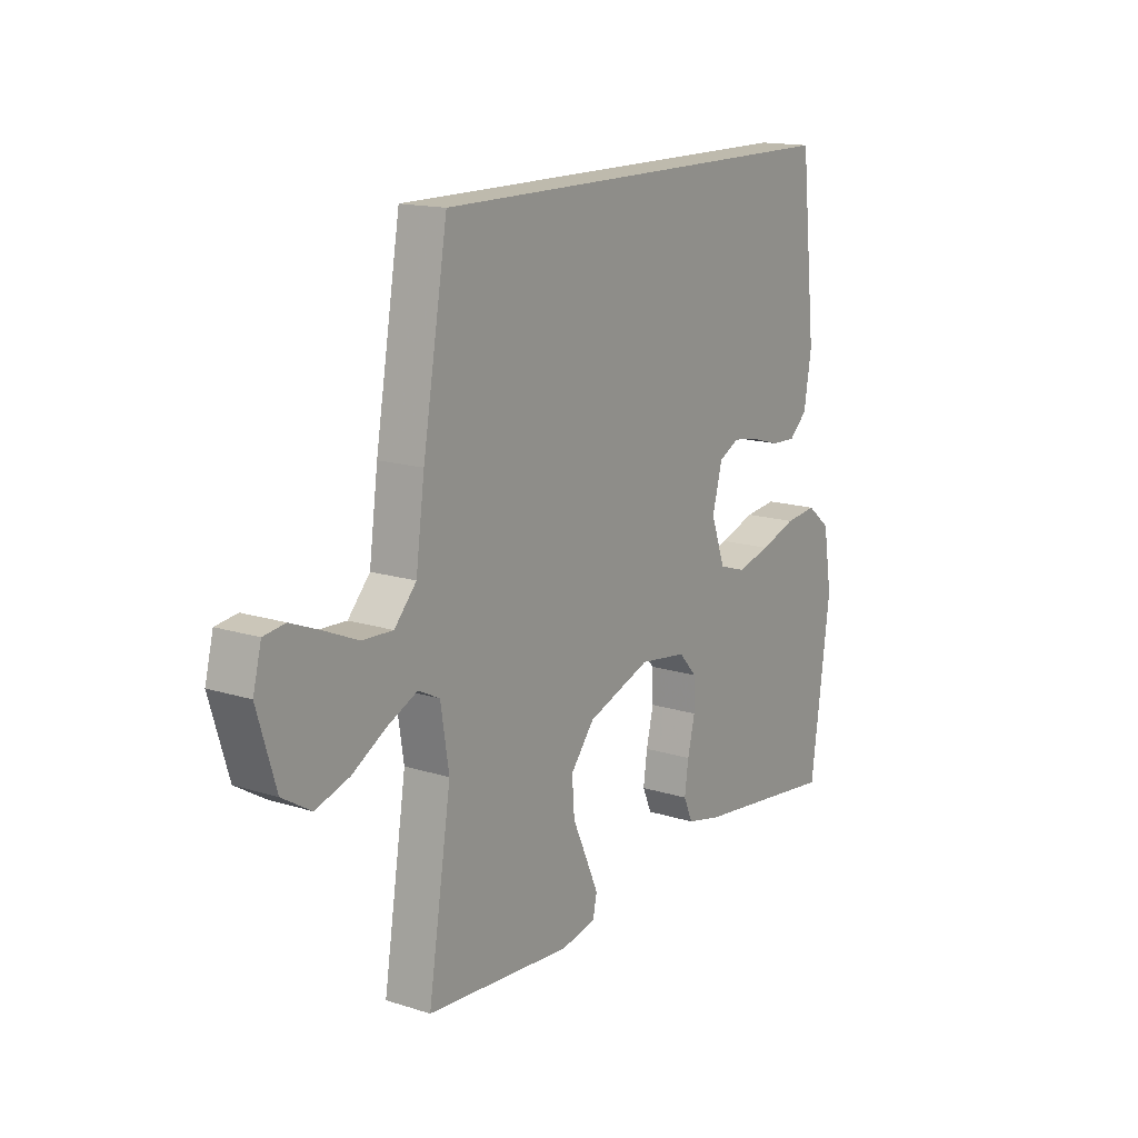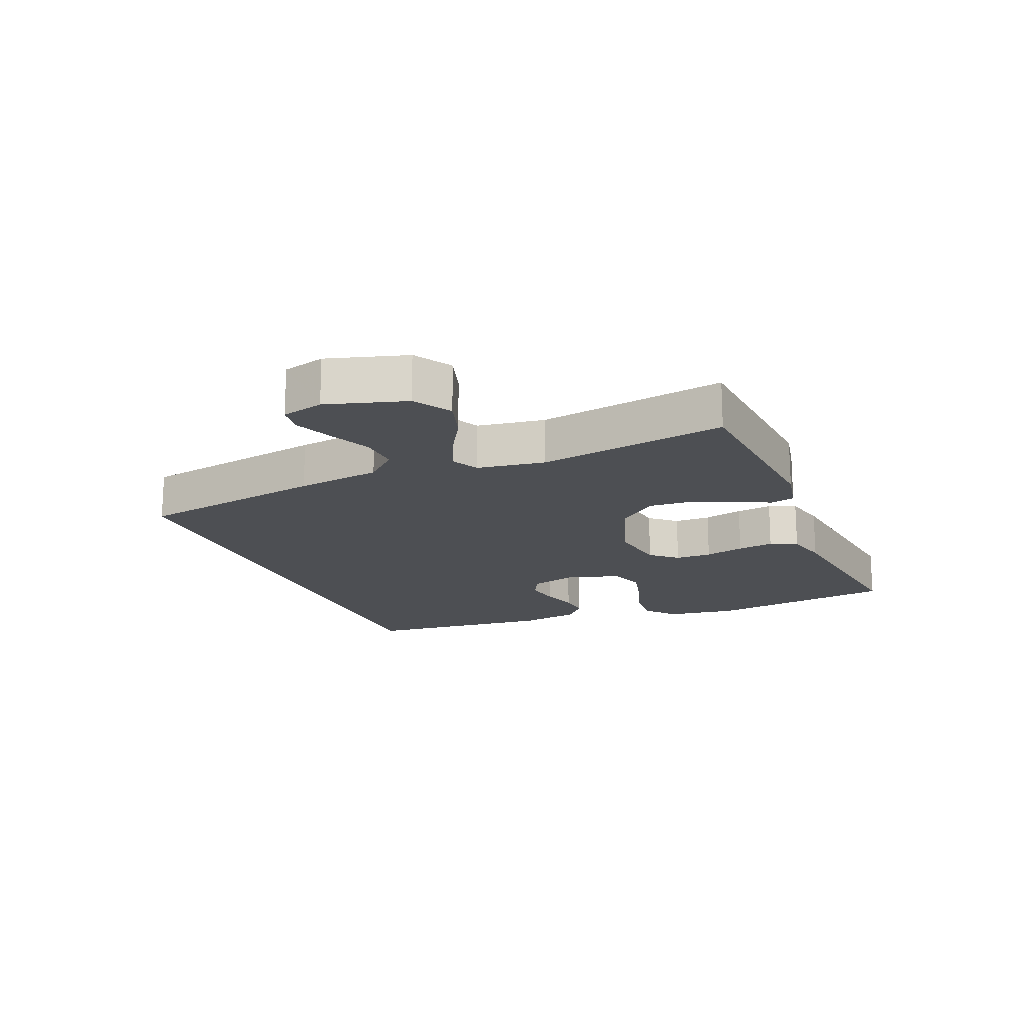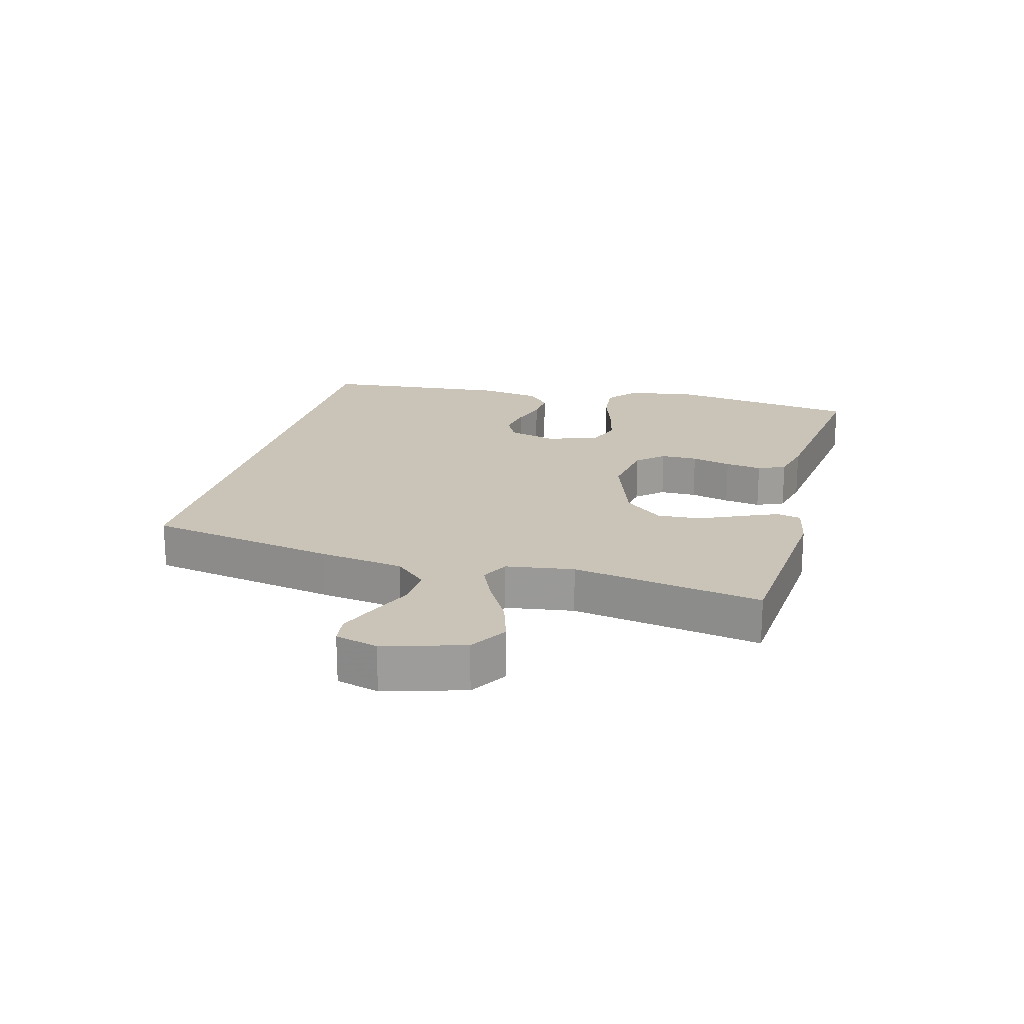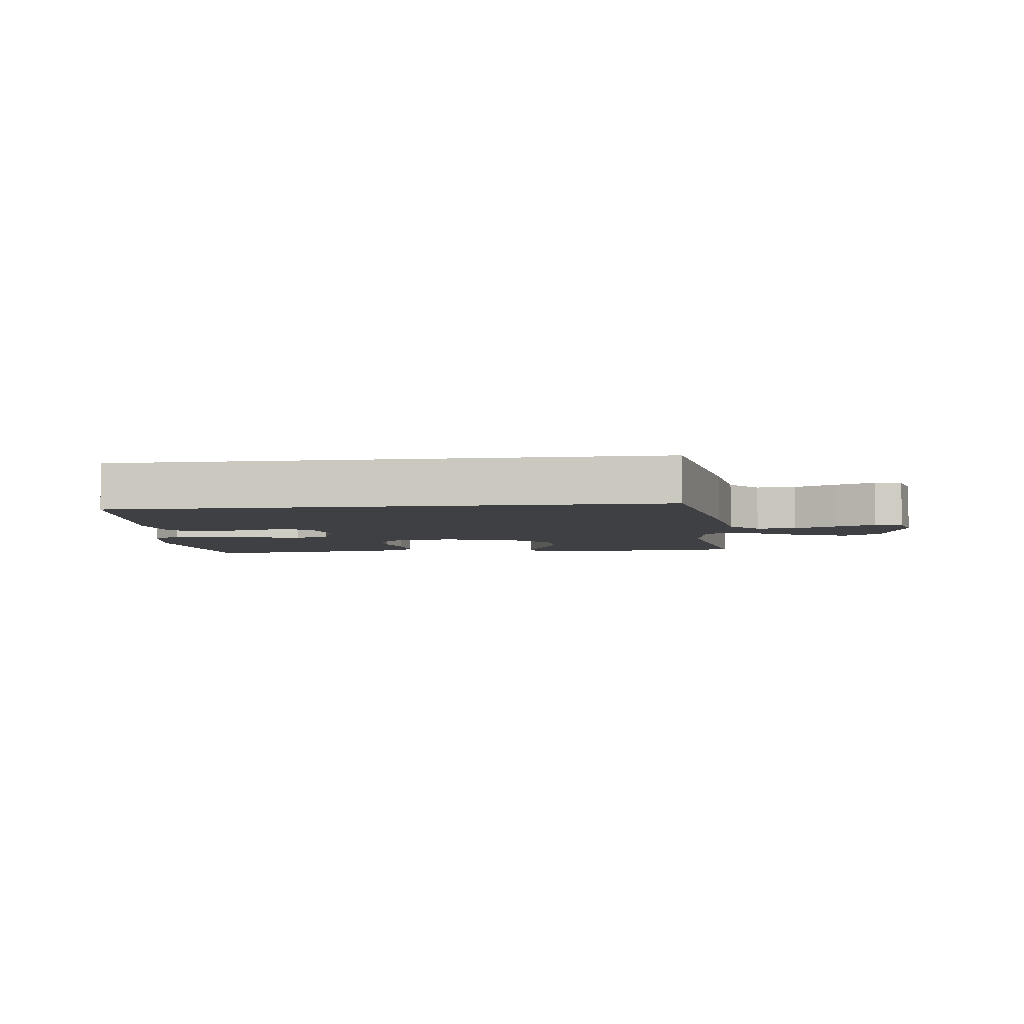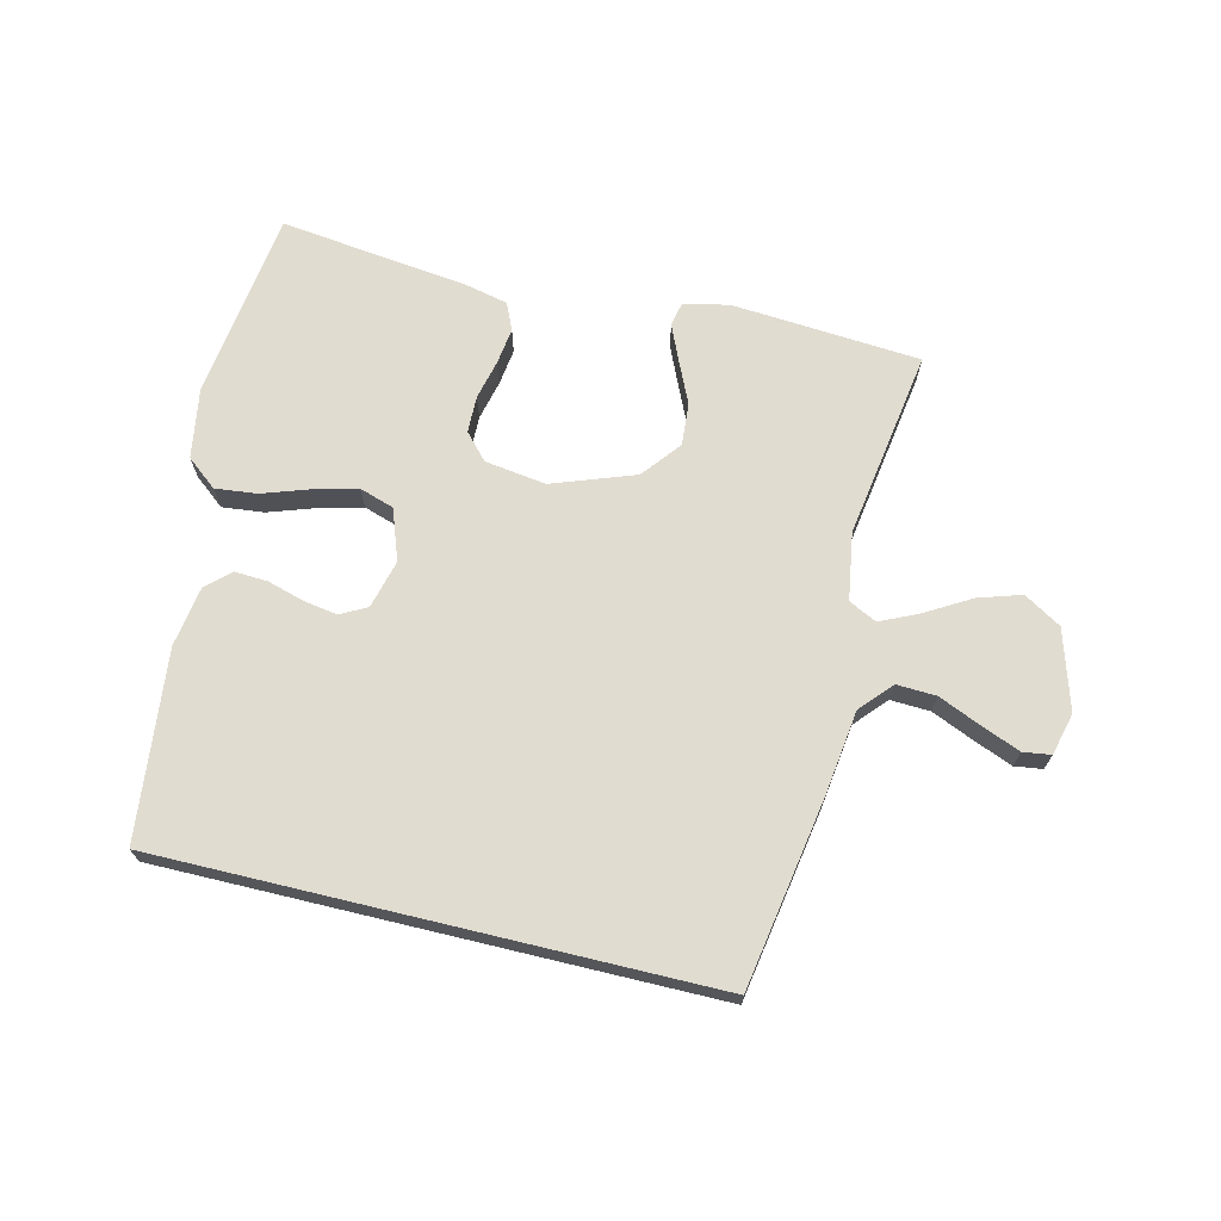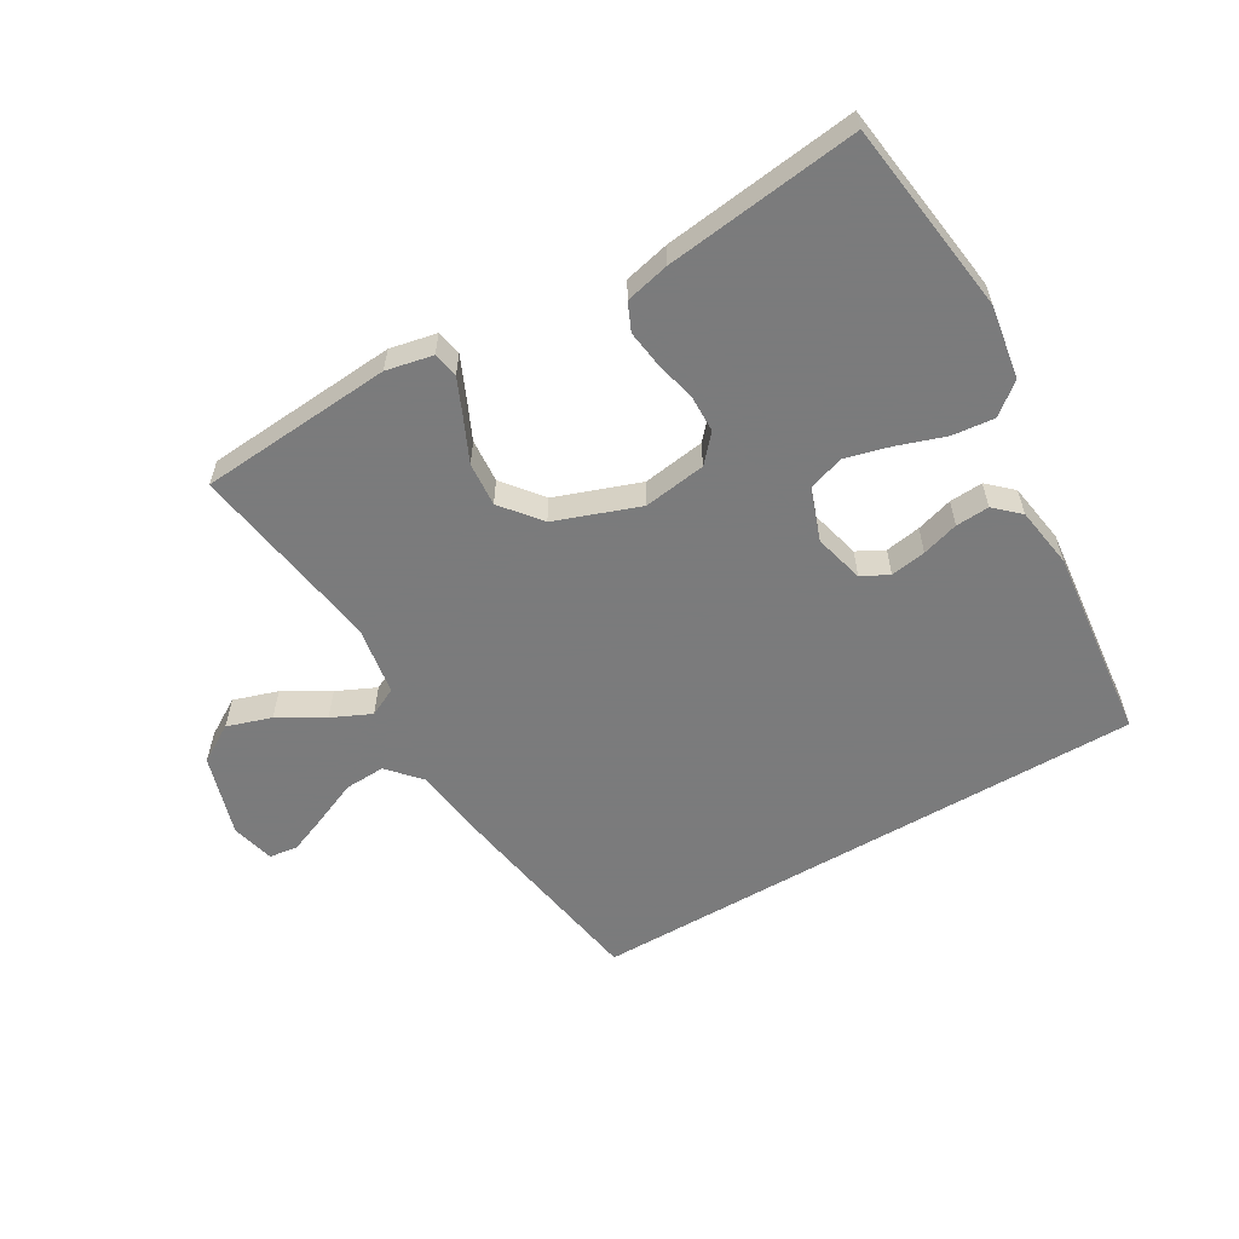
<metadata>
{"format":"obj","ext":"obj","renderer":"f3d","projection":"perspective","resolution":1024,"background":"white","views":[{"elev":15.4,"azim":123.8,"up":"+Z"},{"elev":-17.5,"azim":112.8,"up":"+Y"},{"elev":20.0,"azim":105.4,"up":"+Y"},{"elev":-5.0,"azim":6.7,"up":"+Y"},{"elev":69.4,"azim":13.5,"up":"+Y"},{"elev":-58.4,"azim":-149.7,"up":"+Y"}]}
</metadata>
<code>
v 0.5 0.07 -0.5
v 0.2 0.07 -0.523
v 0.128 0.07 -0.508
v 0.12 0.07 -0.469
v 0.145 0.07 -0.412
v 0.175 0.07 -0.346
v 0.18 0.07 -0.278
v 0.131 0.07 -0.217
v 0 0.07 -0.17
v -0.097 0.07 -0.184
v -0.134 0.07 -0.225
v -0.135 0.07 -0.283
v -0.12 0.07 -0.346
v -0.112 0.07 -0.404
v -0.131 0.07 -0.447
v -0.2 0.07 -0.463
v -0.5 0.07 -0.5
v -0.54 0.07 -0.2
v -0.522 0.07 -0.088
v -0.474 0.07 -0.049
v -0.408 0.07 -0.056
v -0.334 0.07 -0.081
v -0.264 0.07 -0.099
v -0.209 0.07 -0.081
v -0.18 0.07 0
v -0.2 0.07 0.077
v -0.242 0.07 0.099
v -0.297 0.07 0.09
v -0.354 0.07 0.073
v -0.406 0.07 0.07
v -0.444 0.07 0.105
v -0.459 0.07 0.2
v -0.427 0.07 0.5
v 0.444 0.07 0.5
v 0.495 0.07 0.2
v 0.513 0.07 0.066
v 0.558 0.07 0.016
v 0.621 0.07 0.019
v 0.688 0.07 0.048
v 0.75 0.07 0.073
v 0.794 0.07 0.067
v 0.811 0.07 0
v 0.773 0.07 -0.126
v 0.714 0.07 -0.162
v 0.645 0.07 -0.14
v 0.575 0.07 -0.099
v 0.514 0.07 -0.071
v 0.47 0.07 -0.093
v 0.453 0.07 -0.2
v 0.5 0 -0.5
v 0.2 0 -0.523
v 0.128 0 -0.508
v 0.12 0 -0.469
v 0.145 0 -0.412
v 0.175 0 -0.346
v 0.18 0 -0.278
v 0.131 0 -0.217
v 0 0 -0.17
v -0.097 0 -0.184
v -0.134 0 -0.225
v -0.135 0 -0.283
v -0.12 0 -0.346
v -0.112 0 -0.404
v -0.131 0 -0.447
v -0.2 0 -0.463
v -0.5 0 -0.5
v -0.54 0 -0.2
v -0.522 0 -0.088
v -0.474 0 -0.049
v -0.408 0 -0.056
v -0.334 0 -0.081
v -0.264 0 -0.099
v -0.209 0 -0.081
v -0.18 0 0
v -0.2 0 0.077
v -0.242 0 0.099
v -0.297 0 0.09
v -0.354 0 0.073
v -0.406 0 0.07
v -0.444 0 0.105
v -0.459 0 0.2
v -0.427 0 0.5
v 0.444 0 0.5
v 0.495 0 0.2
v 0.513 0 0.066
v 0.558 0 0.016
v 0.621 0 0.019
v 0.688 0 0.048
v 0.75 0 0.073
v 0.794 0 0.067
v 0.811 0 0
v 0.773 0 -0.126
v 0.714 0 -0.162
v 0.645 0 -0.14
v 0.575 0 -0.099
v 0.514 0 -0.071
v 0.47 0 -0.093
v 0.453 0 -0.2
f 43 44 45 46
f 43 46 47
f 42 43 47
f 41 42 47
f 38 39 40 41
f 38 41 47
f 37 38 47 48
f 33 34 35 36
f 33 36 37 48
f 28 29 30 31
f 27 28 31 32
f 19 20 21 22
f 19 22 23
f 18 19 23
f 17 18 23 24
f 15 16 17 24
f 12 13 14 15
f 3 4 5 6
f 1 2 3 6
f 49 1 6 7
f 48 49 7 8
f 27 32 33 48
f 26 27 48
f 25 26 48 8
f 12 15 24 25
f 11 12 25
f 10 11 25
f 9 10 25
f 8 9 25
f 95 94 93 92
f 96 95 92
f 96 92 91
f 96 91 90
f 90 89 88 87
f 96 90 87
f 97 96 87 86
f 85 84 83 82
f 97 86 85 82
f 80 79 78 77
f 81 80 77 76
f 71 70 69 68
f 72 71 68
f 72 68 67
f 73 72 67 66
f 73 66 65 64
f 64 63 62 61
f 55 54 53 52
f 55 52 51 50
f 56 55 50 98
f 57 56 98 97
f 97 82 81 76
f 97 76 75
f 57 97 75 74
f 74 73 64 61
f 74 61 60
f 74 60 59
f 74 59 58
f 74 58 57
f 1 50 51 2
f 2 51 52 3
f 3 52 53 4
f 4 53 54 5
f 5 54 55 6
f 6 55 56 7
f 7 56 57 8
f 8 57 58 9
f 9 58 59 10
f 10 59 60 11
f 11 60 61 12
f 12 61 62 13
f 13 62 63 14
f 14 63 64 15
f 15 64 65 16
f 16 65 66 17
f 17 66 67 18
f 18 67 68 19
f 19 68 69 20
f 20 69 70 21
f 21 70 71 22
f 22 71 72 23
f 23 72 73 24
f 24 73 74 25
f 25 74 75 26
f 26 75 76 27
f 27 76 77 28
f 28 77 78 29
f 29 78 79 30
f 30 79 80 31
f 31 80 81 32
f 32 81 82 33
f 33 82 83 34
f 34 83 84 35
f 35 84 85 36
f 36 85 86 37
f 37 86 87 38
f 38 87 88 39
f 39 88 89 40
f 40 89 90 41
f 41 90 91 42
f 42 91 92 43
f 43 92 93 44
f 44 93 94 45
f 45 94 95 46
f 46 95 96 47
f 47 96 97 48
f 48 97 98 49
f 49 98 50 1

</code>
